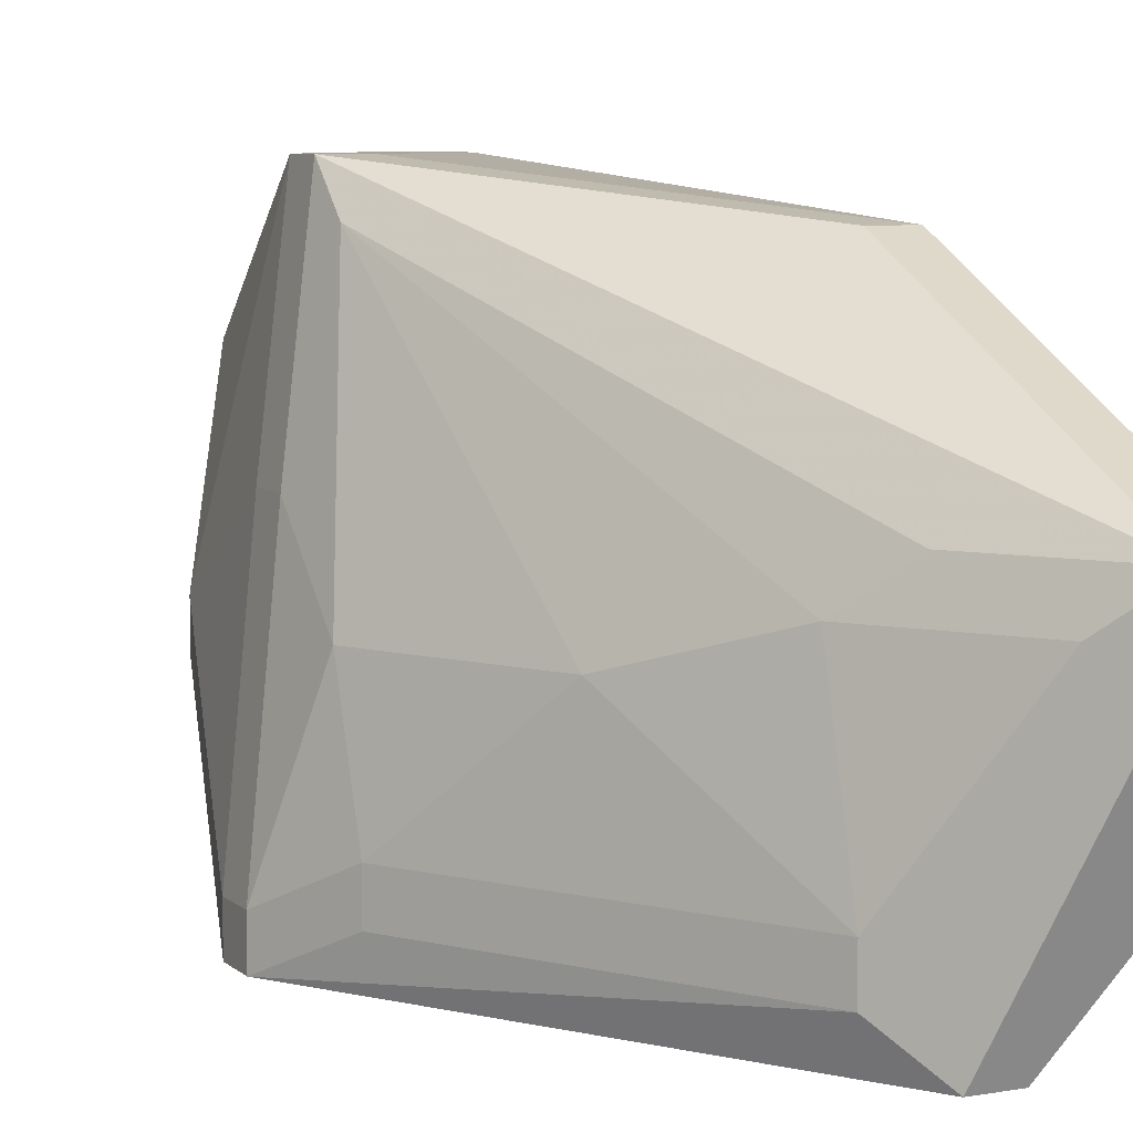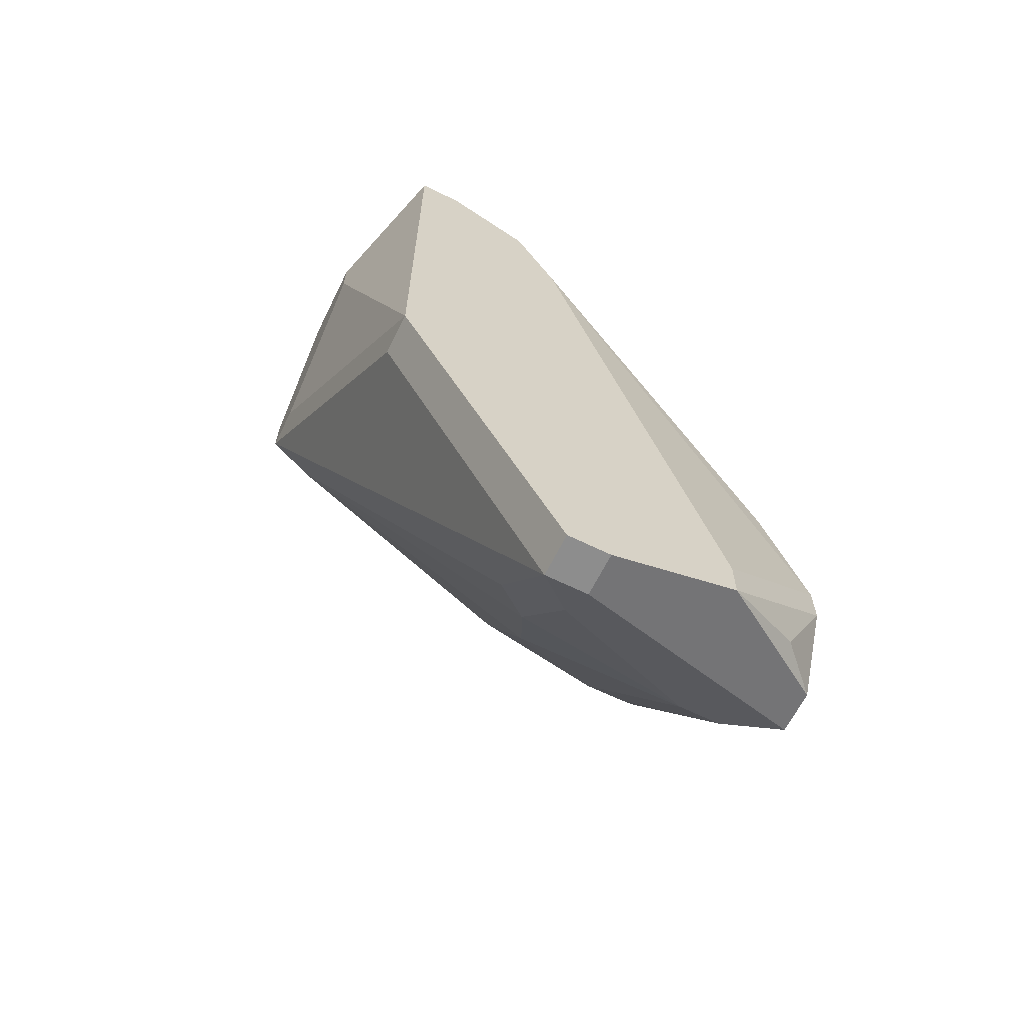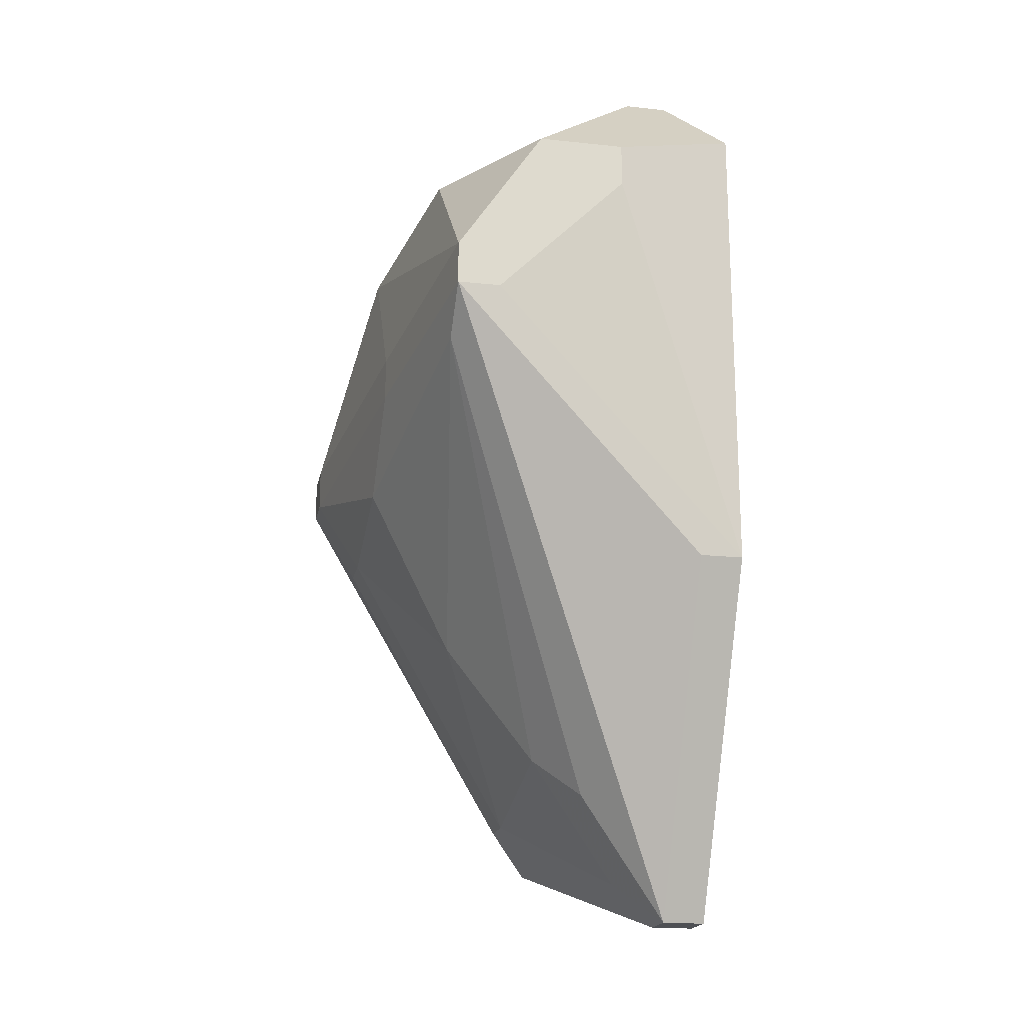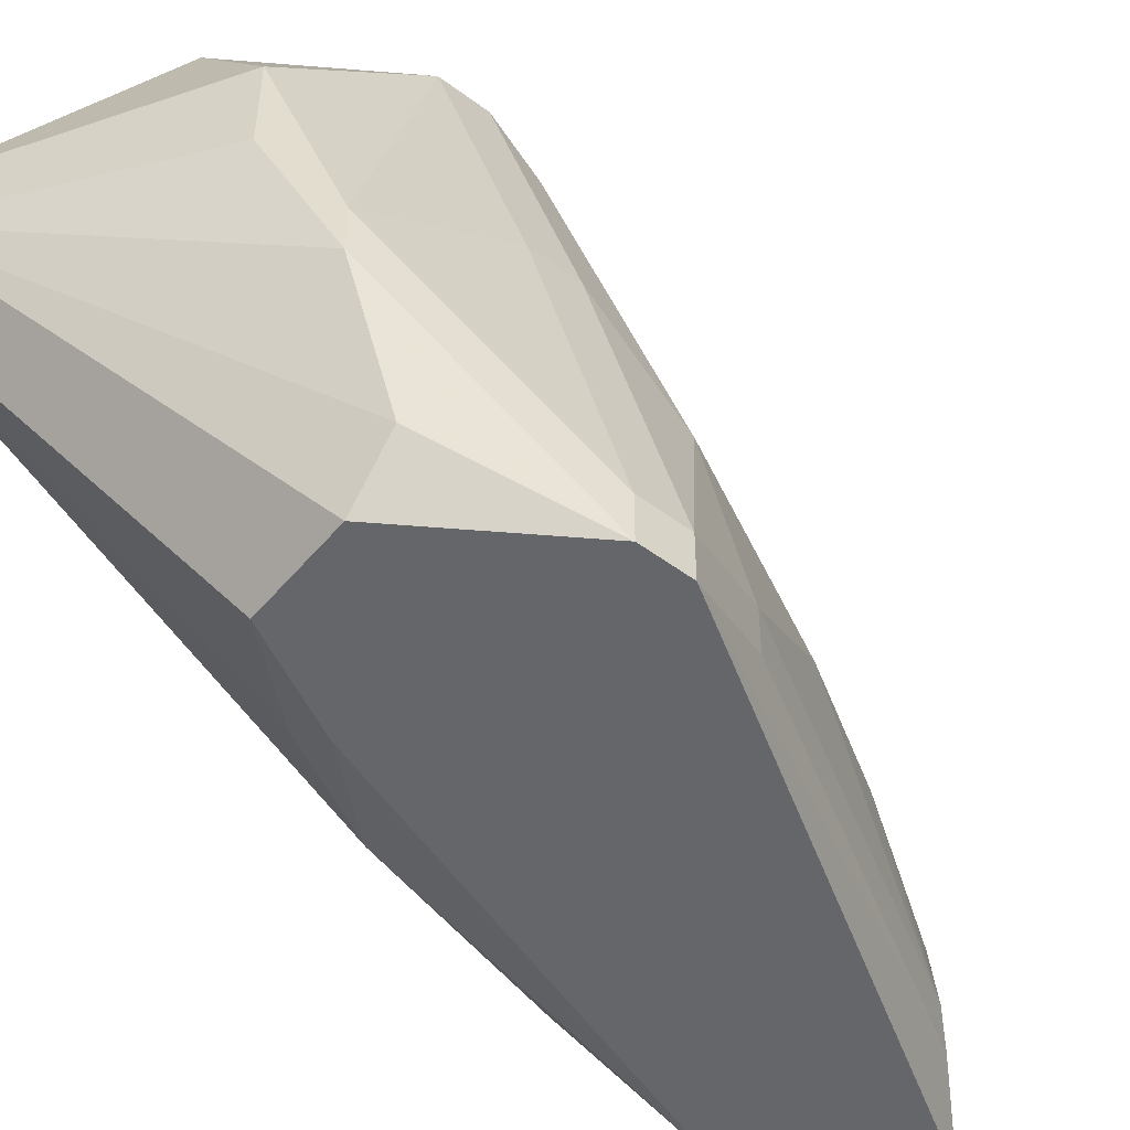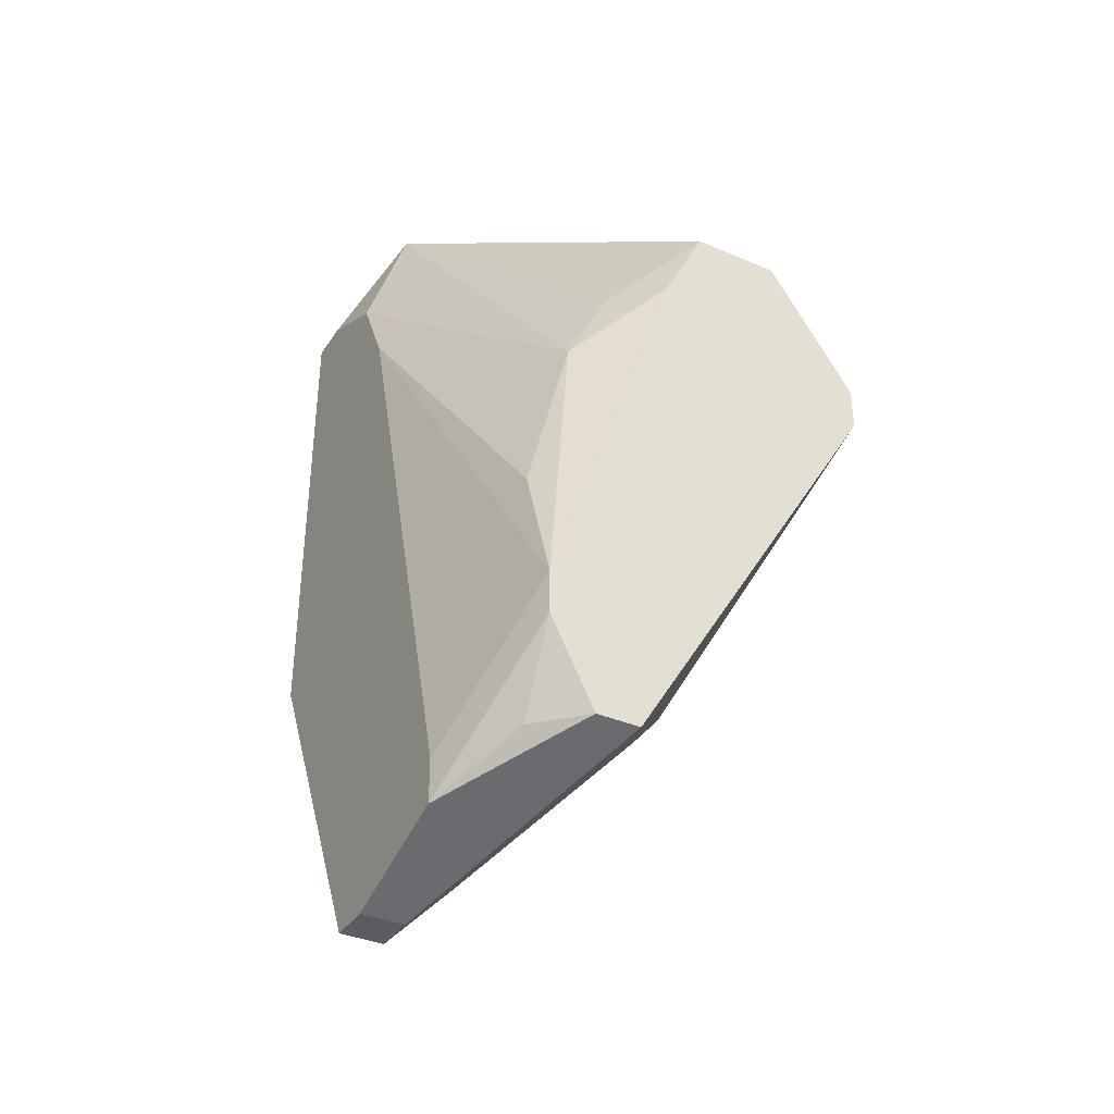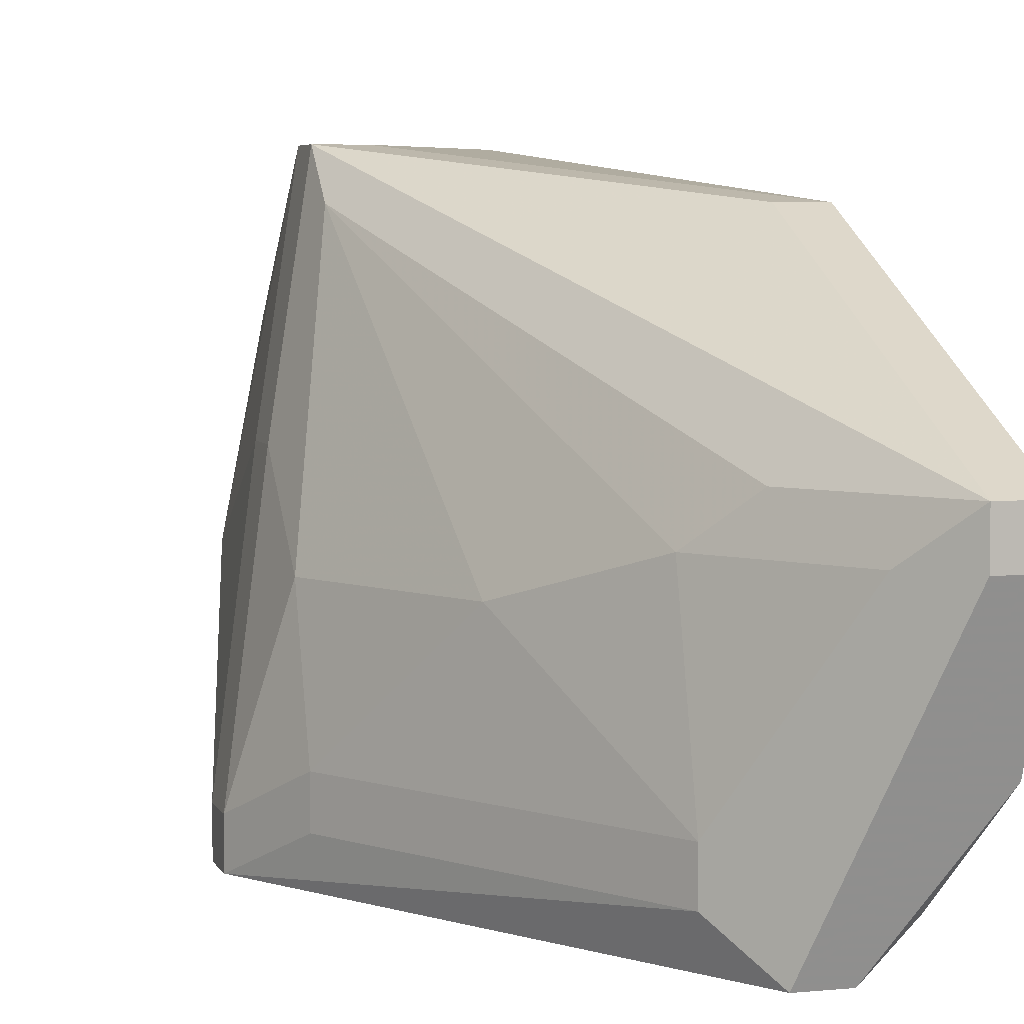
<metadata>
{"format":"obj","ext":"obj","renderer":"f3d","projection":"perspective","resolution":1024,"background":"white","views":[{"elev":7.3,"azim":153.7,"up":"+Y"},{"elev":-64.6,"azim":-116.3,"up":"+Z"},{"elev":-18.9,"azim":168.5,"up":"+Z"},{"elev":-51.9,"azim":51.2,"up":"+Y"},{"elev":-36.7,"azim":-29.1,"up":"+Z"},{"elev":5.4,"azim":163.4,"up":"+Y"}]}
</metadata>
<code>
v 0.02 0.004671 -0.00573
v 0.02128 0.004671 -0.00573
v 0.03154 0.002106 0.009662
v 0.03154 0.0008232 0.009662
v 0.02 0.004671 -0.004447
v 0.03154 0.002106 0.008379
v 0.03154 0.0008232 0.008379
v 0.03026 0.009802 0.01094
v 0.03026 0.009802 0.009662
v 0.03026 0.007236 0.01479
v 0.03026 0.005954 0.01479
v 0.03026 0.007236 0.007097
v 0.03026 0.002106 0.01351
v 0.03026 0.003388 0.005814
v 0.03026 0.002106 0.005814
v 0.02897 0.01621 0.01223
v 0.02769 0.01621 0.01094
v 0.02897 0.01621 0.01094
v 0.02897 0.01493 0.009662
v 0.02897 0.01237 0.01608
v 0.02897 0.009802 0.01608
v 0.02897 0.0008232 0.01351
v 0.02769 0.007236 0.001966
v 0.02641 0.0008232 0.01351
v 0.02641 0.01621 0.01608
v 0.02513 0.0008232 0.01094
v 0.02384 0.01621 0.01608
v 0.02384 0.01621 0.01479
v 0.02513 0.008519 -0.001882
v 0.02384 0.002106 0.01094
v 0.02513 0.003388 -0.003164
v 0.02513 0.002106 -0.003164
v 0.02 0.008519 -0.007012
v 0.02128 0.008519 -0.007012
v 0.02128 0.009802 -0.007012
v 0.02 0.009802 -0.007012
v 0.02384 0.009802 -0.003164
v 0.02256 0.002106 0.008379
v 0.02384 0.0008232 -0.004447
v 0.02256 0.0008232 -0.004447
v 0.02128 0.01237 0.01992
v 0.02256 0.01237 0.01992
v 0.02256 0.01108 0.01992
v 0.02128 0.01108 0.01992
v 0.02256 0.008519 -0.00573
v 0.02256 0.005954 -0.00573
v 0.02128 0.002106 0.003249
v 0.02128 0.002106 -0.004447
v 0.02128 0.0008232 -0.0005992
v 0.02128 0.0008232 -0.001882
v 0.02 0.01493 0.01736
v 0.02 0.01365 0.01736
v 0.02 0.01493 0.003249
v 0.02128 0.01493 0.003249
v 0.02 0.01108 0.01608
v 0.02 0.009802 0.01351
f 43 44 24
f 43 24 22
f 52 55 44
f 41 51 52
f 41 52 44
f 41 44 43
f 41 43 42
f 41 42 51
f 56 47 55
f 38 44 55
f 38 55 47
f 13 43 22
f 13 22 4
f 48 50 1
f 48 1 40
f 48 40 50
f 49 38 47
f 49 47 56
f 49 56 5
f 49 5 1
f 49 1 50
f 49 26 38
f 30 38 26
f 30 26 24
f 30 24 44
f 30 44 38
f 35 45 46
f 35 46 34
f 39 40 1
f 39 1 2
f 39 2 34
f 39 34 46
f 33 34 2
f 33 2 1
f 33 1 5
f 33 5 56
f 33 56 55
f 33 55 52
f 33 52 51
f 33 51 53
f 33 53 36
f 33 36 35
f 33 35 34
f 54 35 36
f 54 36 53
f 54 18 35
f 31 29 23
f 31 32 39
f 31 39 46
f 31 46 45
f 31 45 29
f 37 29 45
f 37 45 35
f 37 35 18
f 10 3 8
f 16 10 8
f 16 8 9
f 16 9 18
f 27 28 53
f 27 53 51
f 27 51 42
f 27 42 25
f 17 28 27
f 17 27 25
f 17 25 16
f 17 16 18
f 17 18 54
f 17 54 53
f 17 53 28
f 19 23 29
f 19 29 37
f 19 37 18
f 19 18 9
f 19 9 12
f 19 12 23
f 6 12 9
f 6 9 8
f 6 8 3
f 11 21 43
f 11 43 13
f 11 13 4
f 11 4 3
f 11 3 10
f 20 16 25
f 20 25 42
f 20 42 43
f 20 43 21
f 20 21 11
f 20 11 10
f 20 10 16
f 7 6 3
f 7 3 4
f 7 4 22
f 7 22 24
f 7 24 26
f 7 26 49
f 7 49 50
f 7 50 40
f 7 40 39
f 7 39 32
f 14 31 23
f 14 23 12
f 14 12 6
f 15 14 6
f 15 6 7
f 15 7 32
f 15 32 31
f 15 31 14

</code>
